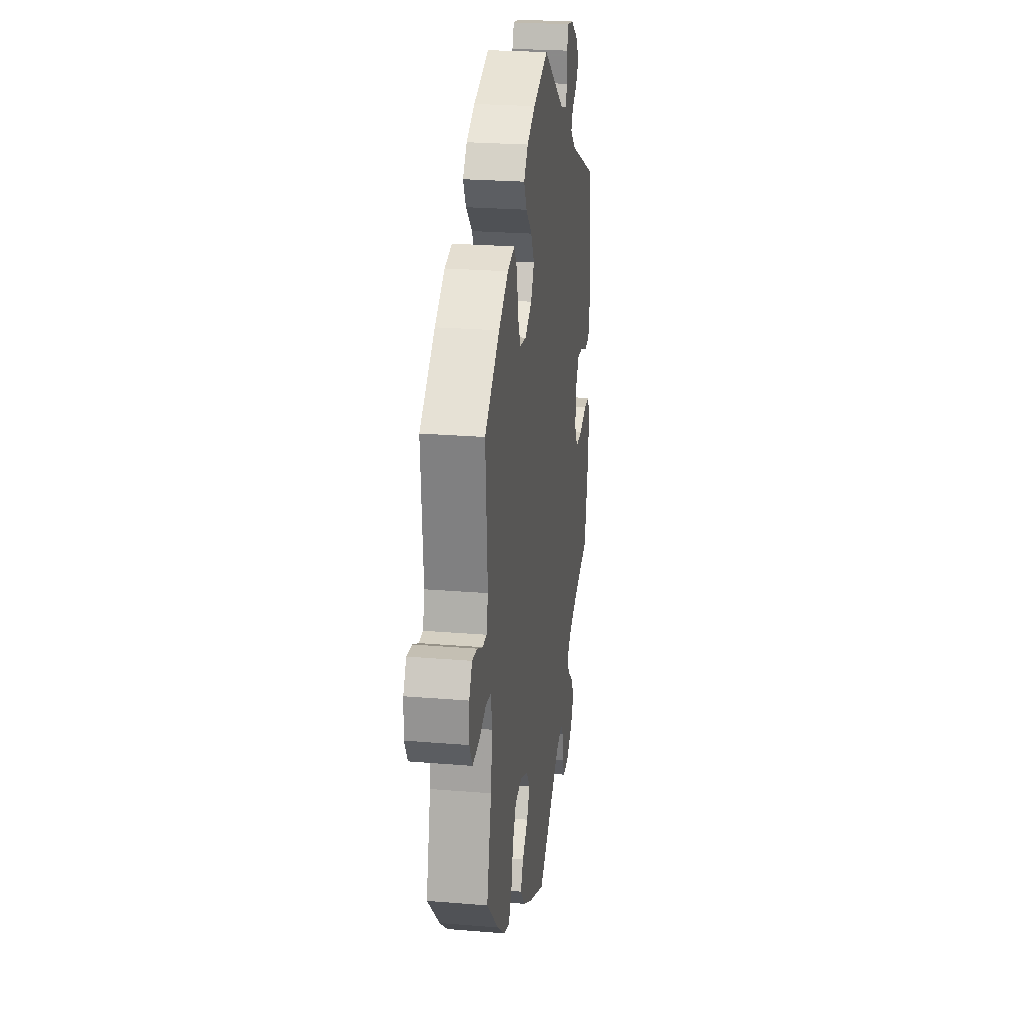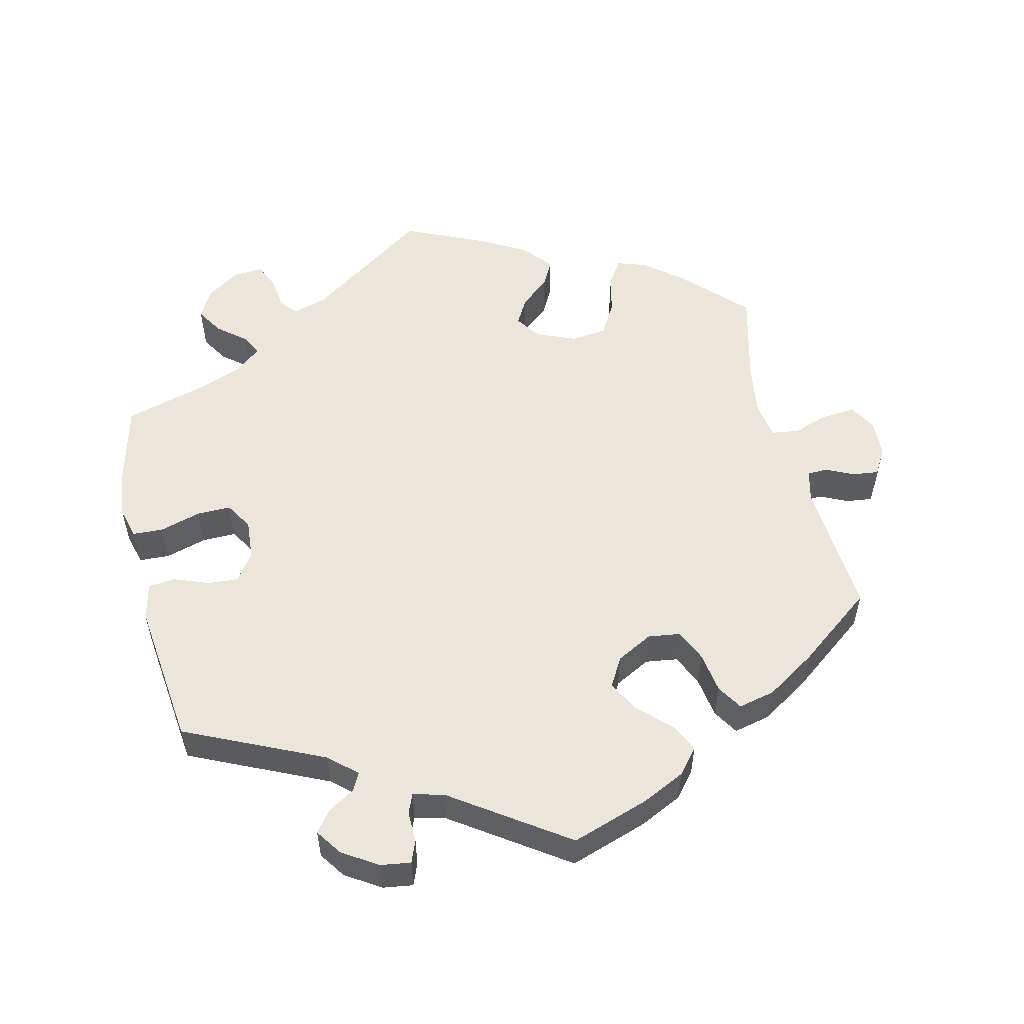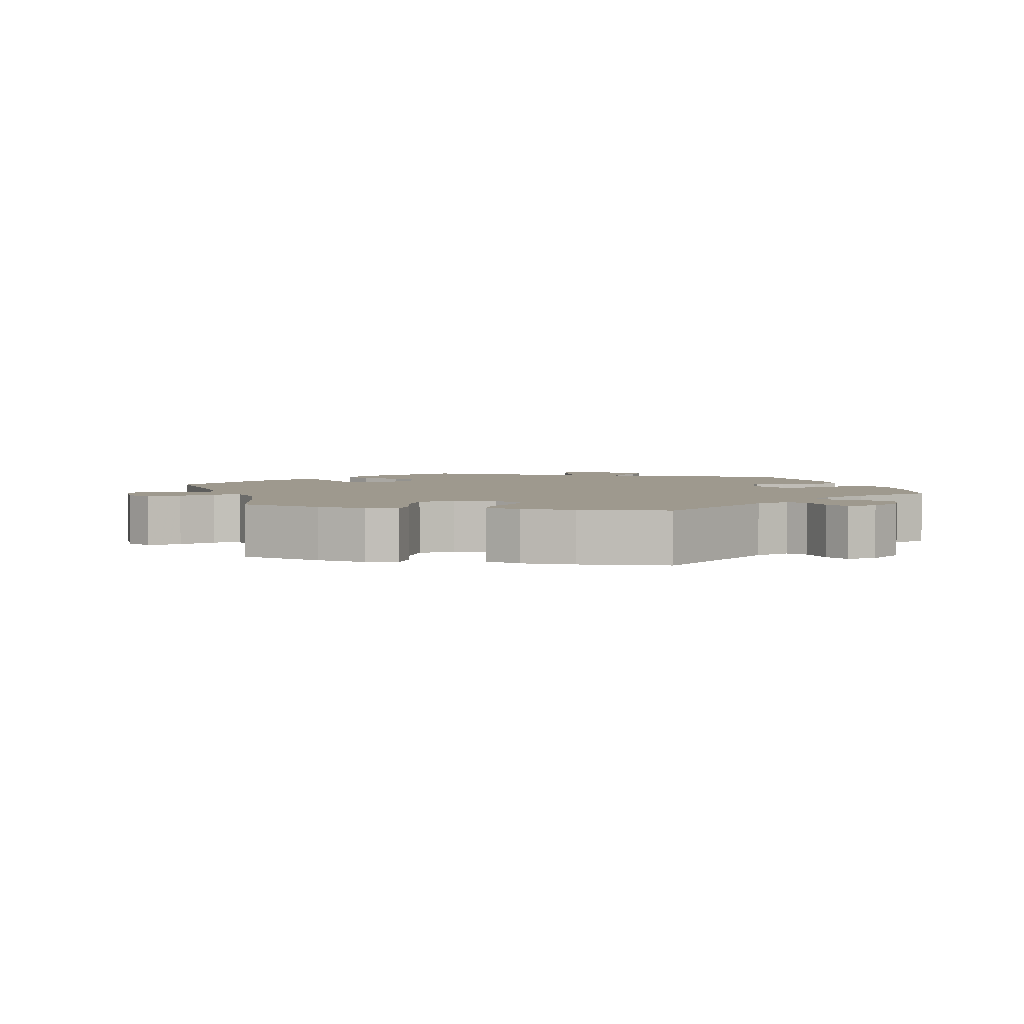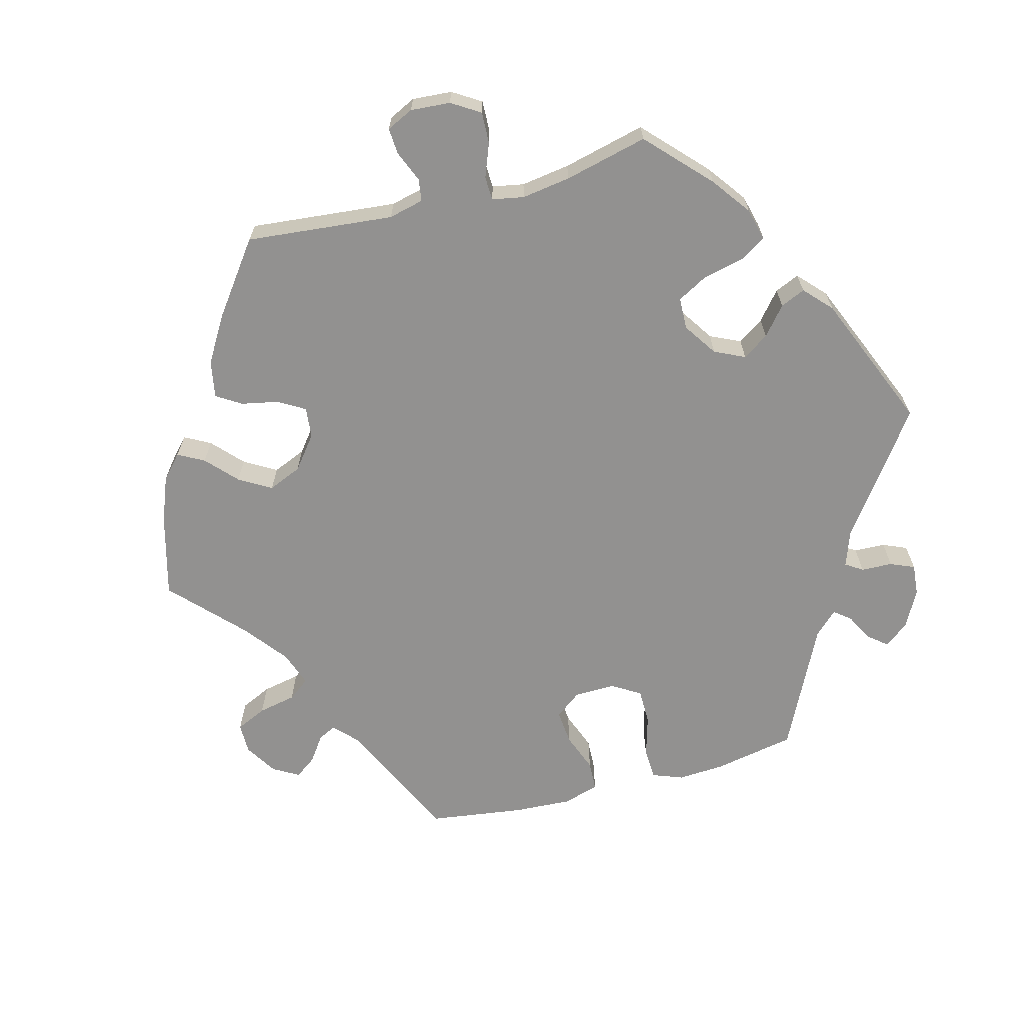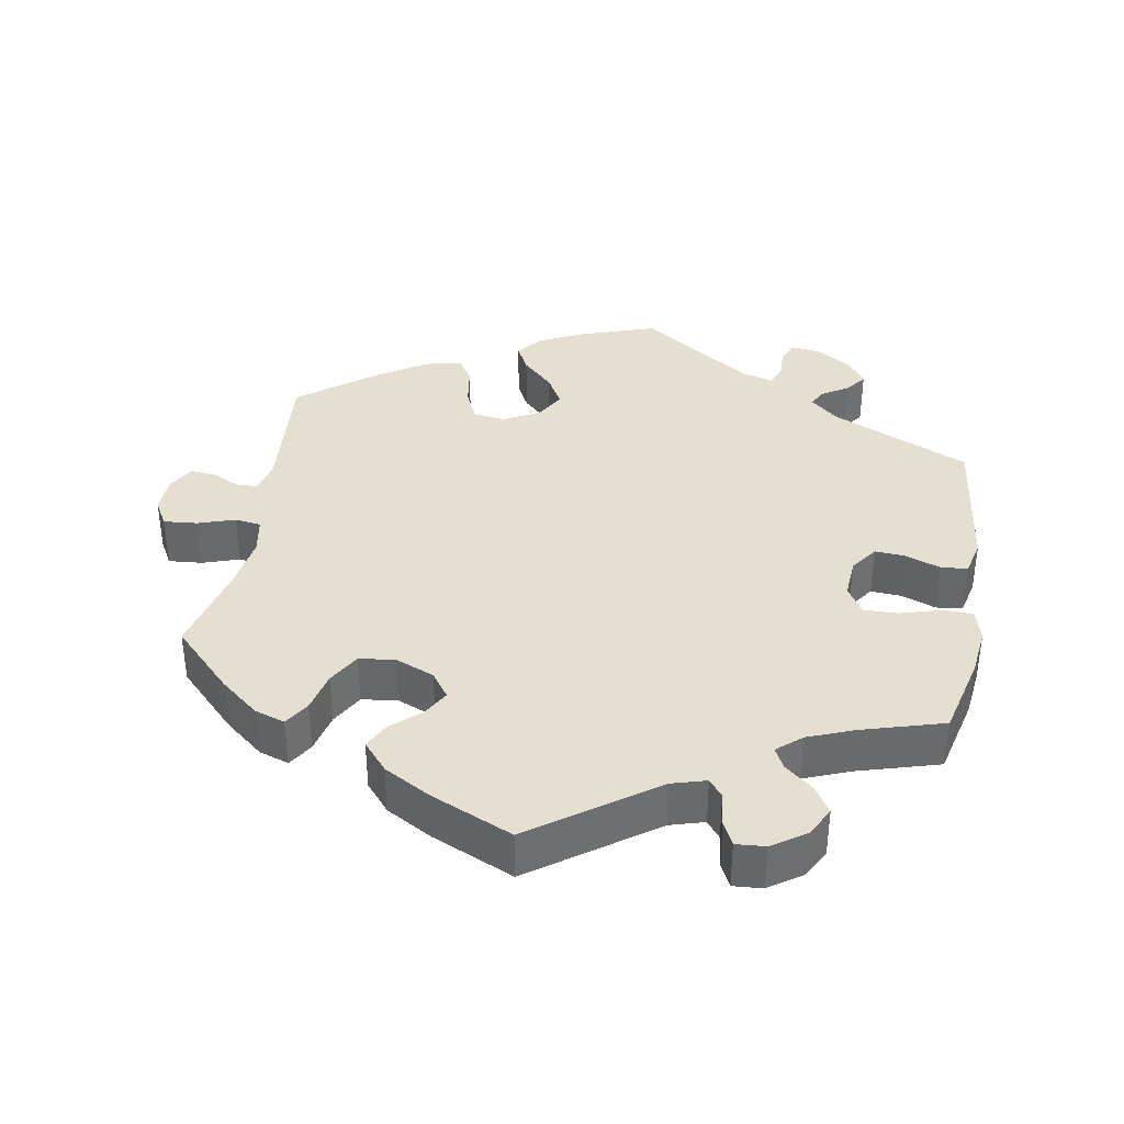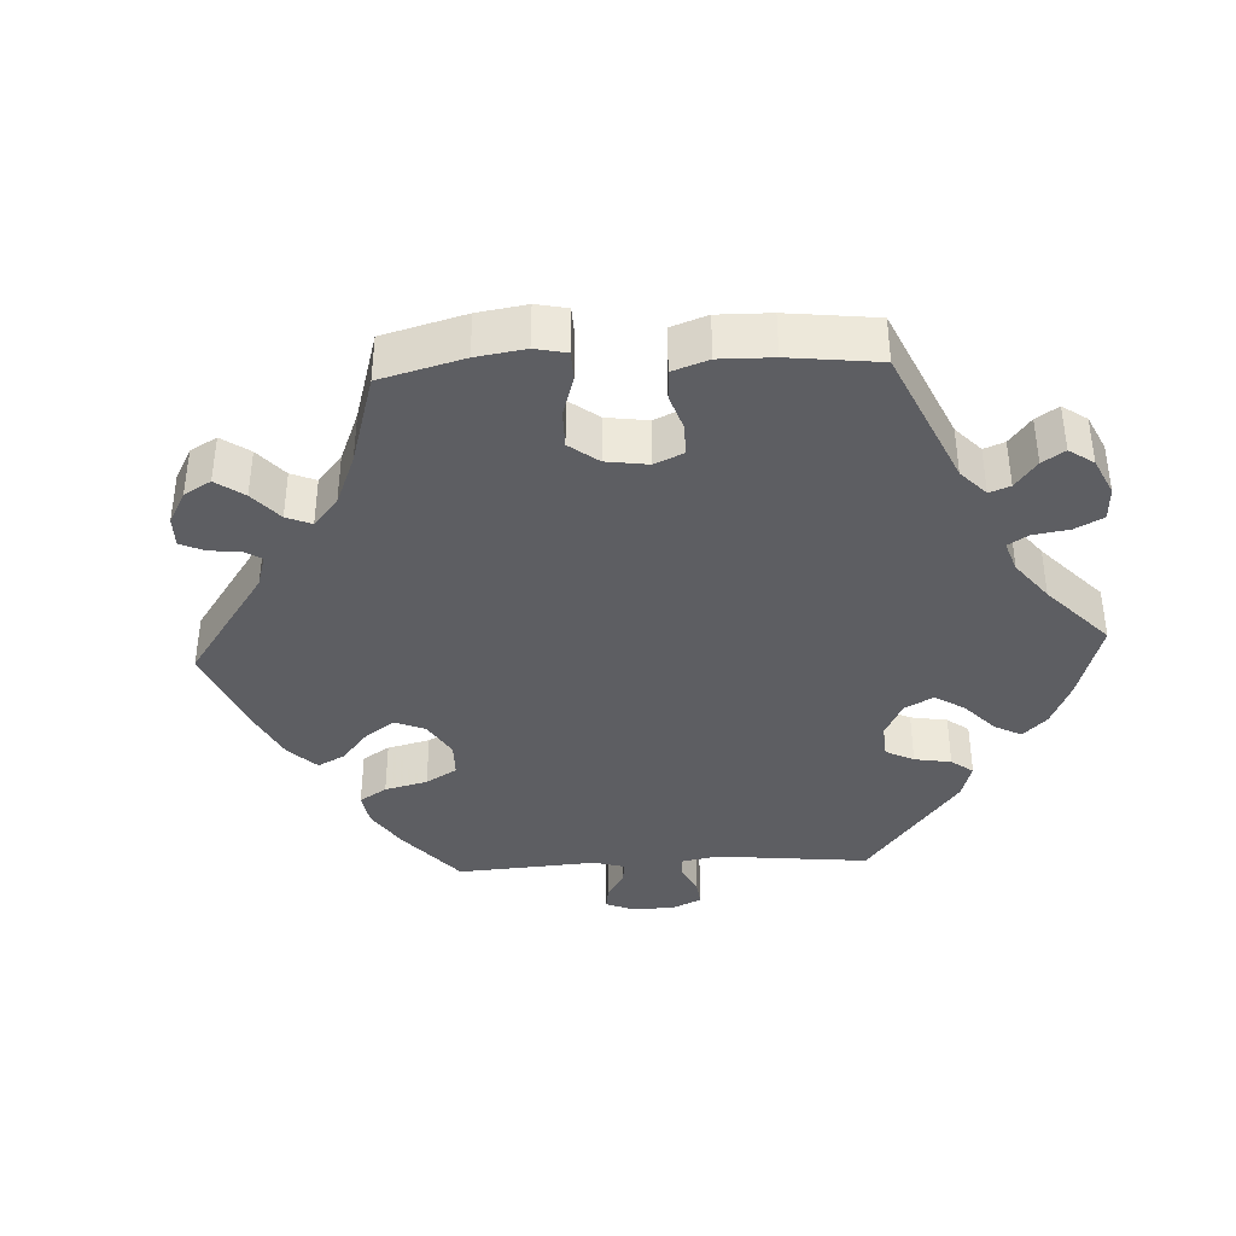
<metadata>
{"format":"obj","ext":"obj","renderer":"f3d","projection":"perspective","resolution":1024,"background":"white","views":[{"elev":24.0,"azim":97.9,"up":"+Z"},{"elev":54.4,"azim":-13.0,"up":"+Y"},{"elev":3.5,"azim":163.5,"up":"+Y"},{"elev":-66.1,"azim":-135.4,"up":"+Y"},{"elev":37.5,"azim":-170.2,"up":"+Y"},{"elev":-38.8,"azim":152.8,"up":"+Y"}]}
</metadata>
<code>
v 0.486 0.07 0.101
v 0.497 0.07 0.056
v 0.525 0.07 0.055
v 0.564 0.07 0.073
v 0.6 0.07 0.077
v 0.621 0.07 0.041
v 0.623 0.07 -0.011
v 0.602 0.07 -0.048
v 0.555 0.07 -0.044
v 0.504 0.07 -0.027
v 0.467 0.07 -0.032
v 0.458 0.07 -0.083
v 0.469 0.07 -0.159
v 0.501 0.07 -0.288
v 0.418 0.07 -0.372
v 0.365 0.07 -0.415
v 0.323 0.07 -0.429
v 0.301 0.07 -0.394
v 0.288 0.07 -0.338
v 0.262 0.07 -0.293
v 0.212 0.07 -0.287
v 0.158 0.07 -0.309
v 0.133 0.07 -0.344
v 0.154 0.07 -0.381
v 0.194 0.07 -0.416
v 0.213 0.07 -0.452
v 0.179 0.07 -0.492
v 0.115 0.07 -0.528
v 0.001 0.07 -0.578
v -0.167 0.07 -0.459
v -0.215 0.07 -0.445
v -0.234 0.07 -0.469
v -0.24 0.07 -0.516
v -0.256 0.07 -0.549
v -0.297 0.07 -0.546
v -0.343 0.07 -0.515
v -0.365 0.07 -0.474
v -0.342 0.07 -0.437
v -0.303 0.07 -0.405
v -0.288 0.07 -0.376
v -0.322 0.07 -0.347
v -0.386 0.07 -0.322
v -0.5 0.07 -0.289
v -0.528 0.07 -0.175
v -0.536 0.07 -0.108
v -0.524 0.07 -0.064
v -0.482 0.07 -0.062
v -0.425 0.07 -0.079
v -0.377 0.07 -0.08
v -0.354 0.07 -0.042
v -0.358 0.07 0.014
v -0.385 0.07 0.052
v -0.428 0.07 0.049
v -0.476 0.07 0.031
v -0.513 0.07 0.035
v -0.525 0.07 0.085
v -0.5 0.07 0.289
v -0.308 0.07 0.376
v -0.269 0.07 0.41
v -0.282 0.07 0.435
v -0.319 0.07 0.458
v -0.341 0.07 0.487
v -0.316 0.07 0.523
v -0.267 0.07 0.554
v -0.225 0.07 0.56
v -0.213 0.07 0.529
v -0.214 0.07 0.486
v -0.203 0.07 0.459
v -0.16 0.07 0.47
v -0.001 0.07 0.578
v 0.107 0.07 0.541
v 0.166 0.07 0.512
v 0.195 0.07 0.477
v 0.175 0.07 0.438
v 0.132 0.07 0.396
v 0.108 0.07 0.353
v 0.131 0.07 0.312
v 0.181 0.07 0.285
v 0.226 0.07 0.291
v 0.246 0.07 0.335
v 0.255 0.07 0.392
v 0.277 0.07 0.427
v 0.328 0.07 0.415
v 0.396 0.07 0.371
v 0.501 0.07 0.29
v 0.486 0 0.101
v 0.497 0 0.056
v 0.525 0 0.055
v 0.564 0 0.073
v 0.6 0 0.077
v 0.621 0 0.041
v 0.623 0 -0.011
v 0.602 0 -0.048
v 0.555 0 -0.044
v 0.504 0 -0.027
v 0.467 0 -0.032
v 0.458 0 -0.083
v 0.469 0 -0.159
v 0.501 0 -0.288
v 0.418 0 -0.372
v 0.365 0 -0.415
v 0.323 0 -0.429
v 0.301 0 -0.394
v 0.288 0 -0.338
v 0.262 0 -0.293
v 0.212 0 -0.287
v 0.158 0 -0.309
v 0.133 0 -0.344
v 0.154 0 -0.381
v 0.194 0 -0.416
v 0.213 0 -0.452
v 0.179 0 -0.492
v 0.115 0 -0.528
v 0.001 0 -0.578
v -0.167 0 -0.459
v -0.215 0 -0.445
v -0.234 0 -0.469
v -0.24 0 -0.516
v -0.256 0 -0.549
v -0.297 0 -0.546
v -0.343 0 -0.515
v -0.365 0 -0.474
v -0.342 0 -0.437
v -0.303 0 -0.405
v -0.288 0 -0.376
v -0.322 0 -0.347
v -0.386 0 -0.322
v -0.5 0 -0.289
v -0.528 0 -0.175
v -0.536 0 -0.108
v -0.524 0 -0.064
v -0.482 0 -0.062
v -0.425 0 -0.079
v -0.377 0 -0.08
v -0.354 0 -0.042
v -0.358 0 0.014
v -0.385 0 0.052
v -0.428 0 0.049
v -0.476 0 0.031
v -0.513 0 0.035
v -0.525 0 0.085
v -0.5 0 0.289
v -0.308 0 0.376
v -0.269 0 0.41
v -0.282 0 0.435
v -0.319 0 0.458
v -0.341 0 0.487
v -0.316 0 0.523
v -0.267 0 0.554
v -0.225 0 0.56
v -0.213 0 0.529
v -0.214 0 0.486
v -0.203 0 0.459
v -0.16 0 0.47
v -0.001 0 0.578
v 0.107 0 0.541
v 0.166 0 0.512
v 0.195 0 0.477
v 0.175 0 0.438
v 0.132 0 0.396
v 0.108 0 0.353
v 0.131 0 0.312
v 0.181 0 0.285
v 0.226 0 0.291
v 0.246 0 0.335
v 0.255 0 0.392
v 0.277 0 0.427
v 0.328 0 0.415
v 0.396 0 0.371
v 0.501 0 0.29
f 84 85 1
f 83 84 1 2
f 80 81 82 83
f 79 80 83 2
f 78 79 2
f 77 78 2
f 72 73 74 75
f 72 75 76
f 69 70 71 72
f 68 69 72 76
f 64 65 66 67
f 64 67 68
f 63 64 68
f 60 61 62 63
f 59 60 63 68
f 58 59 68 76
f 53 54 55 56
f 52 53 56 57
f 51 52 57 58
f 45 46 47 48
f 45 48 49
f 42 43 44 45
f 41 42 45 49
f 40 41 49 50
f 36 37 38 39
f 36 39 40
f 35 36 40
f 32 33 34 35
f 31 32 35 40
f 30 31 40 50
f 24 25 26 27
f 23 24 27 28
f 16 17 18 19
f 16 19 20
f 13 14 15 16
f 12 13 16 20
f 11 12 20 21
f 7 8 9 10
f 5 6 7 10
f 3 4 5 10
f 2 3 10 11
f 77 2 11 21
f 23 28 29 30
f 22 23 30 50
f 51 58 76 77
f 50 51 77
f 21 22 50 77
f 86 170 169
f 87 86 169 168
f 168 167 166 165
f 87 168 165 164
f 87 164 163
f 87 163 162
f 160 159 158 157
f 161 160 157
f 157 156 155 154
f 161 157 154 153
f 152 151 150 149
f 153 152 149
f 153 149 148
f 148 147 146 145
f 153 148 145 144
f 161 153 144 143
f 141 140 139 138
f 142 141 138 137
f 143 142 137 136
f 133 132 131 130
f 134 133 130
f 130 129 128 127
f 134 130 127 126
f 135 134 126 125
f 124 123 122 121
f 125 124 121
f 125 121 120
f 120 119 118 117
f 125 120 117 116
f 135 125 116 115
f 112 111 110 109
f 113 112 109 108
f 104 103 102 101
f 105 104 101
f 101 100 99 98
f 105 101 98 97
f 106 105 97 96
f 95 94 93 92
f 95 92 91 90
f 95 90 89 88
f 96 95 88 87
f 106 96 87 162
f 115 114 113 108
f 135 115 108 107
f 162 161 143 136
f 162 136 135
f 162 135 107 106
f 1 86 87 2
f 2 87 88 3
f 3 88 89 4
f 4 89 90 5
f 5 90 91 6
f 6 91 92 7
f 7 92 93 8
f 8 93 94 9
f 9 94 95 10
f 10 95 96 11
f 11 96 97 12
f 12 97 98 13
f 13 98 99 14
f 14 99 100 15
f 15 100 101 16
f 16 101 102 17
f 17 102 103 18
f 18 103 104 19
f 19 104 105 20
f 20 105 106 21
f 21 106 107 22
f 22 107 108 23
f 23 108 109 24
f 24 109 110 25
f 25 110 111 26
f 26 111 112 27
f 27 112 113 28
f 28 113 114 29
f 29 114 115 30
f 30 115 116 31
f 31 116 117 32
f 32 117 118 33
f 33 118 119 34
f 34 119 120 35
f 35 120 121 36
f 36 121 122 37
f 37 122 123 38
f 38 123 124 39
f 39 124 125 40
f 40 125 126 41
f 41 126 127 42
f 42 127 128 43
f 43 128 129 44
f 44 129 130 45
f 45 130 131 46
f 46 131 132 47
f 47 132 133 48
f 48 133 134 49
f 49 134 135 50
f 50 135 136 51
f 51 136 137 52
f 52 137 138 53
f 53 138 139 54
f 54 139 140 55
f 55 140 141 56
f 56 141 142 57
f 57 142 143 58
f 58 143 144 59
f 59 144 145 60
f 60 145 146 61
f 61 146 147 62
f 62 147 148 63
f 63 148 149 64
f 64 149 150 65
f 65 150 151 66
f 66 151 152 67
f 67 152 153 68
f 68 153 154 69
f 69 154 155 70
f 70 155 156 71
f 71 156 157 72
f 72 157 158 73
f 73 158 159 74
f 74 159 160 75
f 75 160 161 76
f 76 161 162 77
f 77 162 163 78
f 78 163 164 79
f 79 164 165 80
f 80 165 166 81
f 81 166 167 82
f 82 167 168 83
f 83 168 169 84
f 84 169 170 85
f 85 170 86 1

</code>
